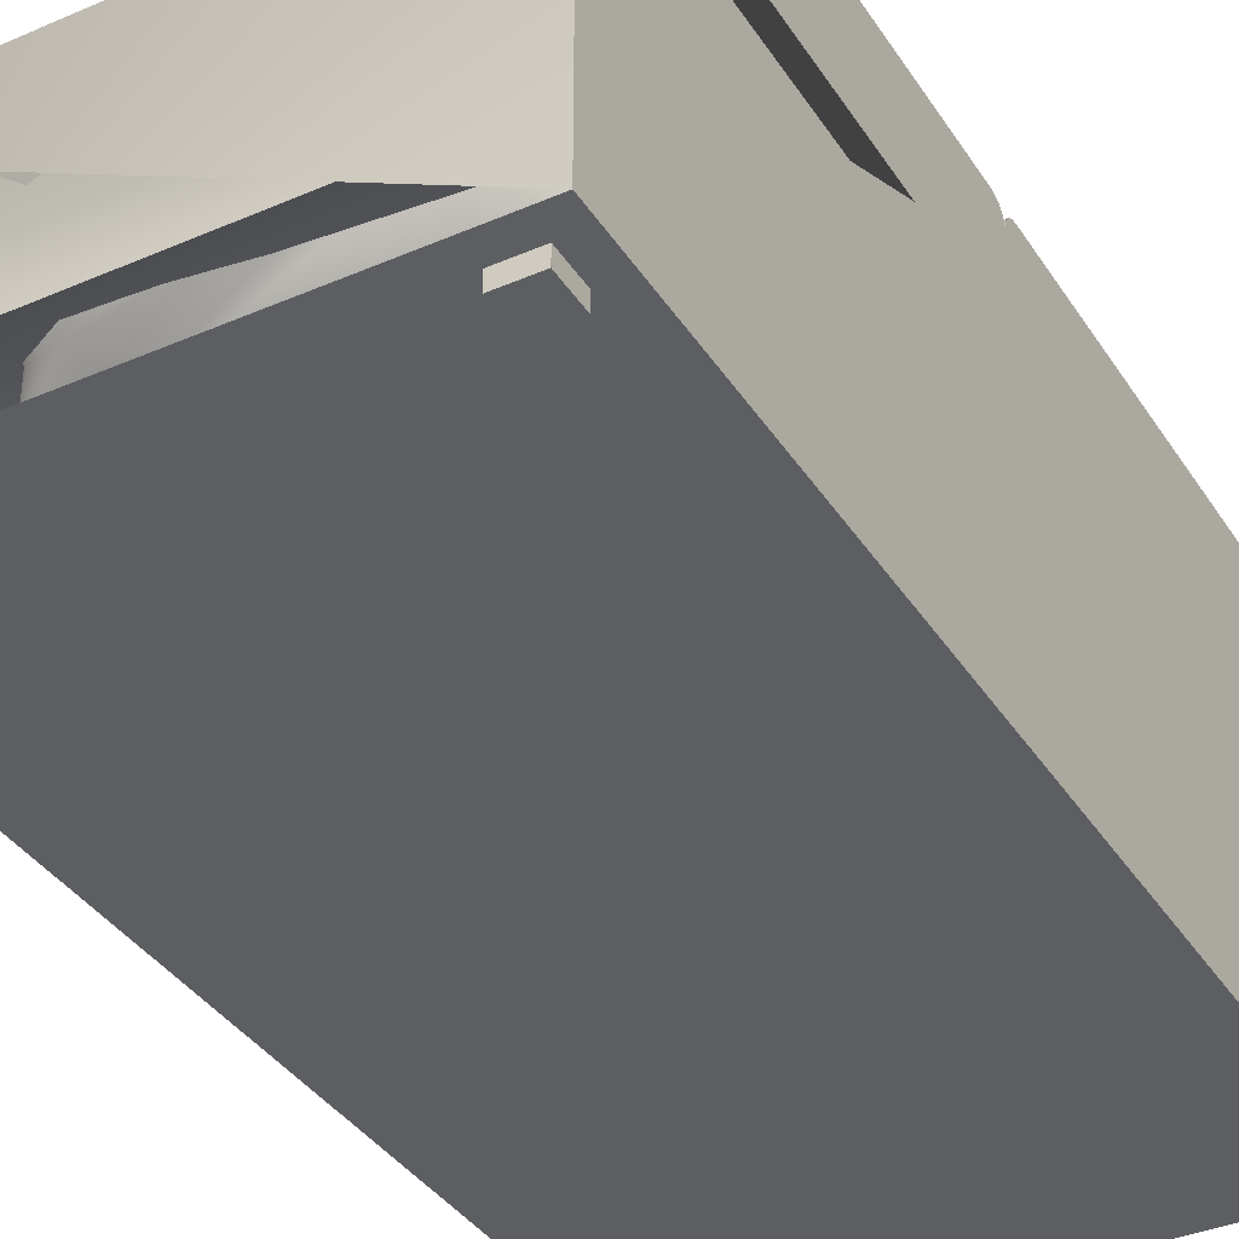
<metadata>
{"format":"obj","ext":"obj","renderer":"f3d","projection":"perspective","resolution":1024,"background":"white","views":[{"elev":-37.3,"azim":29.1,"up":"+Z"}]}
</metadata>
<code>
v 20.08 39.33 5.04
v -20.08 39.36 4.904
v 20.08 39.37 -15.16
v -20.08 39.37 -15.16
v 20.08 39.36 4.91
v 20.08 -39.37 -15.16
v 20.08 39.37 -15.16
v 20.08 -39.36 4.721
v 20.08 -39.23 4.981
v 20.08 39.23 5.129
v 20.08 -39.01 5.196
v 20.08 39.06 5.266
v 20.08 -38.72 5.305
v 20.08 38.89 5.315
v 20.08 -38.53 5.315
v 20.08 33.07 5.315
v 20.08 -33.07 5.315
v 20.08 33.06 13.82
v 20.08 -33.06 14.25
v 20.08 32.98 14.27
v 20.08 32.86 14.62
v 20.08 -32.99 14.62
v 20.08 32.7 14.94
v 20.08 0.000311 14.99
v 20.08 32.38 15.39
v 20.08 0.07357 15.36
v 20.08 0.2402 15.7
v 20.08 31.98 15.76
v 20.08 31.52 16.06
v 20.08 0.4222 15.92
v 20.08 0.6393 16.1
v 20.08 31 16.24
v 20.08 0.9773 16.26
v 20.08 30.55 16.33
v 20.08 1.303 16.33
v 20.08 -32.84 15.05
v 20.08 -0.02153 15.16
v 20.08 -32.59 15.43
v 20.08 -0.09597 15.42
v 20.08 -0.2108 15.65
v 20.08 -32.29 15.77
v 20.08 -0.4307 15.93
v 20.08 -31.91 16.03
v 20.08 -0.7107 16.15
v 20.08 -31.5 16.22
v 20.08 -1.035 16.29
v 20.08 -30.98 16.33
v 20.08 -1.295 16.34
v 20.08 39.37 -15.16
v 18.11 37.4 -15.16
v -20.08 39.37 -15.16
v 20.08 -39.37 -15.16
v 18.11 34.65 -15.16
v 15.35 34.65 -15.16
v 18.11 -34.65 -15.16
v -15.35 34.65 -15.16
v -18.11 34.65 -15.16
v 18.11 -37.4 -15.16
v 15.35 -37.4 -15.16
v -15.35 -37.4 -15.16
v -18.11 -37.4 -15.16
v -18.11 37.4 -15.16
v -20.08 -39.37 -15.16
v 15.35 37.4 -15.16
v -15.35 37.4 -15.16
v -18.11 -34.65 -15.16
v 15.35 -34.65 -15.16
v -15.35 -34.65 -15.16
v 20.08 -39.37 -15.16
v -20.08 39.06 5.287
v 20.08 38.96 5.302
v -20.08 33.79 5.304
v 11.42 33.78 5.303
v 20.08 33.07 5.315
v 11.42 33.07 5.315
v 20.08 33.04 14.12
v 11.42 33.07 5.315
v 11.42 33.02 14.2
v 20.08 33.07 5.315
v 20.08 32.29 15.56
v 11.42 32.5 15.25
v 11.42 31.72 15.95
v 20.08 30.88 16.29
v 11.42 30.72 16.32
v 20.08 0.9394 16.29
v 11.42 0.9501 16.28
v 11.42 0.1693 15.63
v 20.08 0.175 15.63
v 20.08 -0.009787 14.9
v 11.42 -0.00609 14.9
v 20.08 0.0647 14.9
v 11.42 0.04621 14.9
v 11.42 -0.3575 15.88
v 20.08 -0.4814 16.01
v 11.42 -1.025 16.3
v 20.08 -1.165 16.33
v 11.42 -31.52 16.27
v 20.08 -31.3 16.3
v 20.08 -32.42 15.68
v 11.42 -32.7 15.33
v 20.08 -33.03 14.56
v 11.42 -33.06 14.36
v 20.08 -33.07 5.315
v 11.42 -33.07 5.315
v -20.08 -33.7 5.305
v 11.42 -33.71 5.307
v 20.08 -33.07 5.315
v 11.42 -33.07 5.315
v 20.08 -38.91 5.281
v -20.08 -38.88 5.282
v -20.08 -39.34 4.828
v 20.08 -39.35 4.775
v -20.08 33.14 4.827
v 11.42 33.14 4.817
v 11.42 -33.13 4.886
v -20.08 -33.11 4.85
v 11.42 33.07 -3.042
v -20.08 33.07 -3.042
v 11.42 -33.07 -3.042
v -20.08 -33.07 -3.042
v -20.08 0.7569 -2.488
v -20.08 3e-05 -3.042
v -20.08 0.7569 -2.488
v -20.08 3e-05 -3.042
v 11.42 0.002449 15.02
v 11.42 1.158 -2.213
v 11.42 3e-05 -3.042
v 11.42 2.251 -1.57
v 11.42 3.052 -1.165
v 11.42 3.873 -0.8039
v 11.42 4.714 -0.4891
v 11.42 5.57 -0.2211
v 11.42 6.44 -0.0007
v 11.42 7.321 0.1715
v 11.42 8.209 0.2948
v 11.42 9.341 0.3833
v 11.42 22.11 0.3834
v 11.42 33.07 13.77
v 11.42 32.98 14.27
v 11.42 32.86 14.62
v 11.42 32.7 14.94
v 11.42 32.38 15.39
v 11.42 0.07357 15.36
v 11.42 0.2402 15.7
v 11.42 31.98 15.76
v 11.42 31.68 15.96
v 11.42 0.4222 15.92
v 11.42 0.6393 16.1
v 11.42 31.35 16.13
v 11.42 31 16.24
v 11.42 0.9773 16.26
v 11.42 30.55 16.33
v 11.42 1.303 16.33
v 11.42 32.19 -2.506
v 11.42 33.07 -3.042
v 11.42 31.28 -2.012
v 11.42 30.35 -1.562
v 11.42 29.41 -1.156
v 11.42 28.44 -0.7964
v 11.42 27.46 -0.4828
v 11.42 26.46 -0.2163
v 11.42 25.45 0.002698
v 11.42 24.43 0.1734
v 11.42 23.41 0.2957
v 11.42 -33.07 14.21
v 11.42 -32.22 -2.506
v 11.42 -33.07 -3.042
v 11.42 -31.34 -2.013
v 11.42 -30.44 -1.563
v 11.42 -29.51 -1.158
v 11.42 -28.57 -0.7975
v 11.42 -27.61 -0.4837
v 11.42 -26.64 -0.217
v 11.42 -25.66 0.002202
v 11.42 -24.66 0.1732
v 11.42 -23.66 0.2956
v 11.42 -22.39 0.3834
v 11.42 -10.08 0.3833
v 11.42 -0.00208 15.01
v 11.42 -32.99 14.62
v 11.42 -32.84 15.05
v 11.42 -0.06451 15.33
v 11.42 -32.59 15.43
v 11.42 -0.2108 15.65
v 11.42 -32.29 15.77
v 11.42 -0.4307 15.93
v 11.42 -31.91 16.03
v 11.42 -0.7107 16.15
v 11.42 -31.5 16.22
v 11.42 -1.035 16.29
v 11.42 -30.98 16.33
v 11.42 -1.295 16.34
v 11.42 -0.796 -2.508
v 11.42 3e-05 -3.042
v 11.42 -1.618 -2.015
v 11.42 -2.465 -1.566
v 11.42 -3.333 -1.16
v 11.42 -4.222 -0.8001
v 11.42 -5.127 -0.4859
v 11.42 -6.048 -0.2186
v 11.42 -6.981 0.001001
v 11.42 -7.924 0.1725
v 11.42 -8.874 0.2953
v 11.42 33.07 5.315
v 11.42 33.08 4.543
v 11.42 33.2 4.853
v 11.42 33.4 5.085
v 11.42 33.66 5.247
v 11.42 33.89 5.313
v 11.42 -33.07 4.588
v 11.42 -33.07 5.315
v 11.42 -33.13 4.789
v 11.42 -33.27 5.018
v 11.42 -33.41 5.153
v 11.42 -33.59 5.256
v 11.42 -33.8 5.313
v -15.35 34.65 -16.34
v -18.11 37.4 -16.34
v -15.35 37.4 -16.34
v -18.11 34.65 -16.34
v -15.35 34.65 -16.34
v -18.11 34.65 -15.16
v -18.11 34.65 -16.34
v -15.35 34.65 -15.16
v -18.11 34.65 -15.16
v -18.11 37.4 -16.34
v -18.11 34.65 -16.34
v -18.11 37.4 -15.16
v -15.35 37.4 -15.16
v -18.11 37.4 -16.34
v -18.11 37.4 -15.16
v -15.35 37.4 -16.34
v -15.35 37.4 -15.16
v -15.35 34.65 -16.34
v -15.35 37.4 -16.34
v -15.35 34.65 -15.16
v -15.35 -37.4 -16.34
v -18.11 -34.65 -16.34
v -15.35 -34.65 -16.34
v -18.11 -37.4 -16.34
v -15.35 -37.4 -16.34
v -18.11 -37.4 -15.16
v -18.11 -37.4 -16.34
v -15.35 -37.4 -15.16
v -18.11 -37.4 -15.16
v -18.11 -34.65 -16.34
v -18.11 -37.4 -16.34
v -18.11 -34.65 -15.16
v -15.35 -34.65 -15.16
v -18.11 -34.65 -16.34
v -18.11 -34.65 -15.16
v -15.35 -34.65 -16.34
v -15.35 -34.65 -15.16
v -15.35 -37.4 -16.34
v -15.35 -34.65 -16.34
v -15.35 -37.4 -15.16
v 18.11 -37.4 -16.34
v 15.35 -34.65 -16.34
v 18.11 -34.65 -16.34
v 15.35 -37.4 -16.34
v 18.11 -37.4 -16.34
v 15.35 -37.4 -15.16
v 15.35 -37.4 -16.34
v 18.11 -37.4 -15.16
v 15.35 -37.4 -15.16
v 15.35 -34.65 -16.34
v 15.35 -37.4 -16.34
v 15.35 -34.65 -15.16
v 18.11 -34.65 -15.16
v 15.35 -34.65 -16.34
v 15.35 -34.65 -15.16
v 18.11 -34.65 -16.34
v 18.11 -34.65 -15.16
v 18.11 -37.4 -16.34
v 18.11 -34.65 -16.34
v 18.11 -37.4 -15.16
v 18.11 34.65 -16.34
v 15.35 37.4 -16.34
v 18.11 37.4 -16.34
v 15.35 34.65 -16.34
v 18.11 34.65 -16.34
v 15.35 34.65 -15.16
v 15.35 34.65 -16.34
v 18.11 34.65 -15.16
v 15.35 34.65 -15.16
v 15.35 37.4 -16.34
v 15.35 34.65 -16.34
v 15.35 37.4 -15.16
v 18.11 37.4 -15.16
v 15.35 37.4 -16.34
v 15.35 37.4 -15.16
v 18.11 37.4 -16.34
v 18.11 37.4 -15.16
v 18.11 34.65 -16.34
v 18.11 37.4 -16.34
v 18.11 34.65 -15.16
v -20.08 -39.37 -15.16
v -20.08 -33.07 -8.268
v -20.08 39.37 -15.16
v -20.08 -33.07 4.584
v -20.08 -39.36 4.721
v -20.08 -33.13 4.789
v -20.08 -39.23 4.981
v -20.08 -33.27 5.018
v -20.08 -39.01 5.196
v -20.08 -33.41 5.153
v -20.08 -33.59 5.256
v -20.08 -38.72 5.305
v -20.08 -33.78 5.31
v -20.08 -34.81 5.408
v -20.08 -34.05 5.315
v -20.08 33.07 -8.268
v -20.08 39.37 4.829
v -20.08 2.9e-05 -8.268
v -20.08 33.07 4.529
v -20.08 33.2 4.853
v -20.08 39.33 4.979
v -20.08 33.4 5.085
v -20.08 39.23 5.129
v -20.08 33.66 5.247
v -20.08 39.06 5.266
v -20.08 33.9 5.314
v -20.08 38.89 5.315
v -20.08 38.89 5.315
v -20.08 3e-05 -3.042
v 11.42 1.78 -1.802
v -20.08 1.985 -1.684
v 11.42 3e-05 -3.042
v 11.42 5.008 -0.3592
v -20.08 5.252 -0.2831
v 11.42 8.402 0.342
v -20.08 8.599 0.3584
v 11.42 23.44 0.3355
v -20.08 23.68 0.3126
v 11.42 27.82 -0.5614
v -20.08 27.58 -0.5049
v -20.08 30.97 -1.819
v 11.42 30.74 -1.736
v 11.42 33.08 -3.025
v -20.08 33.07 -3.042
v -20.08 3e-05 -3.042
v -20.08 33.07 -8.268
v -20.08 2.9e-05 -8.268
v -20.08 33.07 -3.042
v -20.08 32.19 -2.506
v -20.08 1.158 -2.213
v -20.08 31.28 -2.012
v -20.08 2.251 -1.57
v -20.08 30.35 -1.562
v -20.08 3.052 -1.165
v -20.08 29.41 -1.156
v -20.08 3.873 -0.8039
v -20.08 28.44 -0.7964
v -20.08 4.714 -0.4891
v -20.08 27.46 -0.4828
v -20.08 5.57 -0.2211
v -20.08 26.46 -0.2163
v -20.08 6.44 -0.0007
v -20.08 25.45 0.002698
v -20.08 7.321 0.1715
v -20.08 24.43 0.1734
v -20.08 8.209 0.2948
v -20.08 23.41 0.2957
v -20.08 9.341 0.3833
v -20.08 22.11 0.3834
v -20.08 -33.07 -3.042
v -20.08 2.9e-05 -8.268
v -20.08 -33.07 -8.268
v -20.08 3e-05 -3.042
v -20.08 -32.22 -2.506
v -20.08 -0.796 -2.508
v -20.08 -1.618 -2.015
v -20.08 -31.34 -2.013
v -20.08 -2.465 -1.566
v -20.08 -30.44 -1.563
v -20.08 -3.333 -1.16
v -20.08 -29.51 -1.158
v -20.08 -4.222 -0.8001
v -20.08 -28.57 -0.7975
v -20.08 -5.127 -0.4859
v -20.08 -27.61 -0.4837
v -20.08 -6.048 -0.2186
v -20.08 -26.64 -0.217
v -20.08 -6.981 0.001001
v -20.08 -25.66 0.002202
v -20.08 -7.924 0.1725
v -20.08 -24.66 0.1732
v -20.08 -8.874 0.2953
v -20.08 -23.66 0.2956
v -20.08 -10.08 0.3833
v -20.08 -22.39 0.3834
v -20.08 -23.22 0.3587
v 11.42 -9.727 0.375
v -20.08 -9.081 0.3424
v 11.42 -23.93 0.3124
v 11.42 -6.638 -0.04293
v -20.08 -27.48 -0.3944
v -20.08 -5.927 -0.2344
v 11.42 -27.74 -0.5057
v 11.42 -3.007 -1.273
v -20.08 -3.217 -1.194
v 11.42 -31.03 -1.82
v -20.08 -31.23 -1.94
v -20.08 0.02341 -3.007
v 11.42 0.01098 -3.025
v -20.08 -33.07 -3.042
v 11.42 -33.07 -3.042
v -10.76 34.06 6.002
v 3.943 30.57 -1.091
v -5.816 31.03 0.0726
v -5.816 31.03 0.0726
v 3.943 30.57 -1.091
v -10.76 34.06 6.002
v -0.6577 33.08 4.869
v -0.6577 33.08 4.869
v 6.892 25.59 -2.832
v 6.892 25.59 -2.832
v -9.915 31.35 0.07263
v -9.915 31.35 0.07263
v 7.755 33.3 10.49
v 7.755 33.3 10.49
v 9.616 32.37 5.466
v 9.616 32.37 5.466
v 11.61 25.22 -2.832
v 6.892 25.59 -2.832
v 6.892 25.59 -2.832
v 11.61 25.22 -2.832
v -13.51 29.41 0.1187
v -13.51 29.41 0.1187
v -14.38 35.04 10.49
v -14.38 35.04 10.49
v 11.29 27.64 1.262
v 11.29 27.64 1.262
v 6.892 25.59 -2.832
v 11.61 25.22 -2.832
v 6.919 25.93 2.451
v 6.919 25.93 2.451
v 11.61 25.22 -2.832
v 6.892 25.59 -2.832
v -10.26 26.94 -2.832
v -10.26 26.94 -2.832
v -14.98 27.31 -2.832
v -13.51 29.41 0.1187
v -13.51 29.41 0.1187
v -14.98 27.31 -2.832
v -13.27 32.39 5.254
v -13.27 32.39 5.254
v -13.27 32.39 5.254
v -13.27 32.39 5.254
v -14.38 35.04 10.49
v -10.12 30.3 6.887
v -10.12 30.3 6.887
v -14.38 35.04 10.49
v 12.49 32.93 10.49
v 12.49 32.93 10.49
v 11.52 30.62 6.397
v 11.52 30.62 6.397
v 11.29 27.64 1.271
v 11.29 27.64 1.271
v -10.26 26.94 -2.832
v 6.892 25.59 -2.832
v 6.892 25.59 -2.832
v -10.26 26.94 -2.832
v -10.26 26.94 -2.832
v -10.26 26.94 -2.832
v -14.98 27.31 -2.832
v -10.47 26.58 1.136
v -13.51 29.41 0.1187
v -13.51 29.41 0.1187
v -10.47 26.58 1.136
v -14.98 27.31 -2.832
v -13.27 32.39 5.254
v -13.27 32.39 5.254
v 5.992 27.06 4.361
v 5.992 27.06 4.361
v 12.49 32.93 10.49
v 12.49 32.93 10.49
v 11.52 30.62 6.397
v 11.52 30.62 6.397
v 2.116 26.31 2.451
v 2.116 26.31 2.451
v -10.68 -30.58 6.47
v 4.318 -24.66 2.122
v -5.351 -26.43 1.654
v -5.351 -26.43 1.654
v 4.318 -24.66 2.122
v -10.68 -30.58 6.47
v -0.5787 -29.05 6.57
v -0.5787 -29.05 6.57
v 8.084 -25.3 -2.557
v 8.084 -25.3 -2.557
v -9.441 -26.68 1.322
v -9.441 -26.68 1.322
v 7.739 -32.96 10.82
v 7.739 -32.96 10.82
v 9.664 -28.88 7.781
v 9.664 -28.88 7.781
v 12.8 -25 -2.174
v 8.084 -25.3 -2.557
v 8.084 -25.3 -2.557
v 12.8 -25 -2.174
v -12.63 -28.04 -0.8473
v -12.63 -28.04 -0.8473
v -14.35 -34.34 9.021
v -14.35 -34.34 9.021
v 12.1 -27.39 1.887
v 12.1 -27.39 1.887
v 8.084 -25.3 -2.557
v 12.8 -25 -2.174
v 8.121 -29.7 0.3794
v 8.121 -29.7 0.3794
v 12.8 -25 -2.174
v 8.084 -25.3 -2.557
v -9.033 -26.37 -3.947
v -9.033 -26.37 -3.947
v -13.75 -26.66 -4.33
v -12.63 -28.04 -0.8473
v -12.63 -28.04 -0.8473
v -13.75 -26.66 -4.33
v -12.86 -31 4.299
v -12.86 -31 4.299
v -12.86 -31 4.299
v -12.86 -31 4.299
v -14.35 -34.34 9.021
v -9.363 -33.12 3.798
v -9.363 -33.12 3.798
v -14.35 -34.34 9.021
v 12.46 -32.67 11.2
v 12.46 -32.67 11.2
v 11.87 -30.36 7.033
v 11.87 -30.36 7.033
v 12.1 -27.39 1.887
v 12.1 -27.39 1.887
v -9.033 -26.37 -3.947
v 8.084 -25.3 -2.557
v 8.084 -25.3 -2.557
v -9.033 -26.37 -3.947
v -9.033 -26.37 -3.947
v -9.033 -26.37 -3.947
v -13.75 -26.66 -4.33
v -9.121 -30 -2.303
v -12.63 -28.04 -0.8473
v -12.63 -28.04 -0.8473
v -9.121 -30 -2.303
v -13.75 -26.66 -4.33
v -12.86 -31 4.299
v -12.86 -31 4.299
v 7.034 -30.9 2.157
v 7.034 -30.9 2.157
v 12.46 -32.67 11.2
v 12.46 -32.67 11.2
v 11.87 -30.36 7.033
v 11.87 -30.36 7.033
v 3.328 -30 -0.009898
v 3.328 -30 -0.009898
f 2 3 4
f 3 2 1
f 5 6 7
f 6 5 8
f 8 5 9
f 9 5 10
f 9 10 11
f 11 10 12
f 11 12 13
f 13 12 14
f 13 14 15
f 15 14 16
f 15 16 17
f 18 17 16
f 17 18 19
f 19 18 20
f 19 20 21
f 19 21 22
f 22 21 23
f 22 23 24
f 24 23 25
f 24 25 26
f 26 25 27
f 27 25 28
f 27 28 29
f 27 29 30
f 30 29 31
f 31 29 32
f 31 32 33
f 33 32 34
f 33 34 35
f 24 36 22
f 36 24 37
f 36 37 38
f 38 37 39
f 38 39 40
f 38 40 41
f 41 40 42
f 41 42 43
f 43 42 44
f 43 44 45
f 45 44 46
f 45 46 47
f 47 46 48
f 49 50 51
f 50 49 52
f 50 52 53
f 53 52 54
f 54 52 55
f 54 55 56
f 56 55 57
f 55 52 58
f 58 52 59
f 59 52 60
f 60 52 61
f 51 62 63
f 62 51 50
f 63 62 57
f 63 57 66
f 66 57 55
f 63 66 61
f 63 61 52
f 59 68 67
f 68 59 60
f 54 65 64
f 65 54 56
f 111 69 112
f 1 2 70
f 1 70 71
f 71 70 74
f 74 70 73
f 73 70 72
f 74 73 75
f 76 77 78
f 77 76 79
f 80 78 81
f 78 80 76
f 82 80 81
f 80 82 83
f 84 83 82
f 84 85 83
f 85 84 86
f 87 85 86
f 85 87 88
f 89 87 90
f 87 89 88
f 91 92 93
f 93 94 91
f 95 94 93
f 94 95 96
f 97 96 95
f 96 97 98
f 98 97 99
f 100 99 97
f 100 101 99
f 101 100 102
f 103 102 104
f 102 103 101
f 106 107 108
f 107 106 109
f 109 106 105
f 109 105 110
f 109 110 111
f 111 112 109
f 113 73 72
f 73 113 114
f 105 115 116
f 115 105 106
f 118 117 113
f 113 117 114
f 116 119 120
f 119 116 115
f 125 126 127
f 126 125 128
f 128 125 129
f 129 125 130
f 130 125 131
f 131 125 132
f 132 125 133
f 133 125 134
f 134 125 135
f 135 125 136
f 136 125 137
f 137 125 138
f 138 125 139
f 139 125 140
f 140 125 141
f 141 125 142
f 142 125 143
f 142 143 144
f 142 144 145
f 145 144 146
f 146 144 147
f 146 147 148
f 146 148 149
f 149 148 150
f 150 148 151
f 150 151 152
f 152 151 153
f 154 138 155
f 138 154 156
f 138 156 157
f 138 157 158
f 138 158 159
f 138 159 160
f 138 160 161
f 138 161 162
f 138 162 163
f 138 163 164
f 138 164 137
f 165 166 167
f 166 165 168
f 168 165 169
f 169 165 170
f 170 165 171
f 171 165 172
f 172 165 173
f 173 165 174
f 174 165 175
f 175 165 176
f 176 165 177
f 177 165 178
f 178 165 179
f 179 165 180
f 179 180 181
f 179 181 182
f 182 181 183
f 182 183 184
f 184 183 185
f 184 185 186
f 186 185 187
f 186 187 188
f 188 187 189
f 188 189 190
f 190 189 191
f 190 191 192
f 193 179 194
f 179 193 195
f 179 195 196
f 179 196 197
f 179 197 198
f 179 198 199
f 179 199 200
f 179 200 201
f 179 201 202
f 179 202 203
f 179 203 178
f 205 204 206
f 206 204 207
f 207 204 208
f 208 204 209
f 211 210 212
f 211 212 213
f 211 213 214
f 211 214 215
f 211 215 216
f 217 218 219
f 218 217 220
f 221 222 223
f 222 221 224
f 225 226 227
f 226 225 228
f 229 230 231
f 230 229 232
f 233 234 235
f 234 233 236
f 237 238 239
f 238 237 240
f 241 242 243
f 242 241 244
f 245 246 247
f 246 245 248
f 249 250 251
f 250 249 252
f 253 254 255
f 254 253 256
f 257 258 259
f 258 257 260
f 261 262 263
f 262 261 264
f 265 266 267
f 266 265 268
f 269 270 271
f 270 269 272
f 273 274 275
f 274 273 276
f 277 278 279
f 278 277 280
f 281 282 283
f 282 281 284
f 285 286 287
f 286 285 288
f 289 290 291
f 290 289 292
f 293 294 295
f 294 293 296
f 297 298 299
f 298 297 300
f 300 297 301
f 300 301 302
f 302 301 303
f 302 303 304
f 304 303 305
f 304 305 306
f 306 305 307
f 307 305 308
f 307 308 309
f 309 308 310
f 299 312 313
f 312 299 298
f 312 298 314
f 313 312 315
f 313 315 316
f 313 316 317
f 317 316 318
f 317 318 319
f 319 318 320
f 319 320 321
f 321 320 322
f 321 322 323
f 325 326 327
f 326 325 328
f 327 329 330
f 329 327 326
f 330 331 332
f 331 330 329
f 332 333 334
f 333 332 331
f 334 335 336
f 335 334 333
f 336 335 337
f 338 337 335
f 339 337 338
f 337 339 340
f 341 342 343
f 342 341 344
f 344 341 345
f 345 341 346
f 345 346 347
f 347 346 348
f 347 348 349
f 349 348 350
f 349 350 351
f 351 350 352
f 351 352 353
f 353 352 354
f 353 354 355
f 355 354 356
f 355 356 357
f 357 356 358
f 357 358 359
f 359 358 360
f 359 360 361
f 361 360 362
f 361 362 363
f 363 362 364
f 363 364 365
f 366 367 368
f 367 366 369
f 369 366 370
f 369 370 371
f 371 370 372
f 372 370 373
f 372 373 374
f 374 373 375
f 374 375 376
f 376 375 377
f 376 377 378
f 378 377 379
f 378 379 380
f 380 379 381
f 380 381 382
f 382 381 383
f 382 383 384
f 384 383 385
f 384 385 386
f 386 385 387
f 386 387 388
f 388 387 389
f 388 389 390
f 390 389 391
f 392 393 394
f 393 392 395
f 396 394 393
f 397 395 392
f 394 396 398
f 395 397 399
f 398 400 401
f 400 398 396
f 399 397 402
f 403 402 397
f 401 400 404
f 405 404 400
f 406 402 403
f 402 406 407
f 408 409 410
f 408 414 409
f 410 409 416
f 408 410 418
f 408 420 414
f 414 422 409
f 409 424 425
f 418 410 416
f 408 418 428
f 420 408 430
f 420 422 414
f 422 432 409
f 432 424 409
f 434 435 436
f 440 418 416
f 418 442 443
f 408 428 446
f 430 408 448
f 450 451 420
f 422 420 454
f 422 456 432
f 436 435 458
f 460 461 436
f 442 418 464
f 466 467 468
f 472 468 451
f 450 472 451
f 451 474 420
f 474 476 420
f 422 454 456
f 474 458 478
f 436 458 474
f 460 436 480
f 466 460 467
f 468 467 451
f 467 474 451
f 474 478 476
f 480 436 474
f 467 460 480
f 467 480 474
f 411 412 413
f 412 415 413
f 417 412 411
f 419 411 413
f 415 421 413
f 412 423 415
f 426 427 412
f 417 411 419
f 429 419 413
f 431 413 421
f 415 423 421
f 412 433 423
f 412 427 433
f 437 438 439
f 417 419 441
f 444 445 419
f 447 429 413
f 449 413 431
f 421 452 453
f 455 421 423
f 433 457 423
f 459 438 437
f 437 462 463
f 465 419 445
f 469 470 471
f 452 469 473
f 452 473 453
f 421 475 452
f 421 477 475
f 457 455 423
f 479 459 475
f 475 459 437
f 481 437 463
f 470 463 471
f 452 470 469
f 452 475 470
f 477 479 475
f 475 437 481
f 481 463 470
f 475 481 470
f 482 483 484
f 482 488 483
f 484 483 490
f 482 484 492
f 482 494 488
f 488 496 483
f 483 498 499
f 492 484 490
f 482 492 502
f 494 482 504
f 494 496 488
f 496 506 483
f 506 498 483
f 508 509 510
f 514 492 490
f 492 516 517
f 482 502 520
f 504 482 522
f 524 525 494
f 496 494 528
f 496 530 506
f 510 509 532
f 534 535 510
f 516 492 538
f 540 541 542
f 546 542 525
f 524 546 525
f 525 548 494
f 548 550 494
f 496 528 530
f 548 532 552
f 510 532 548
f 534 510 554
f 540 534 541
f 542 541 525
f 541 548 525
f 548 552 550
f 554 510 548
f 541 534 554
f 541 554 548
f 485 486 487
f 486 489 487
f 491 486 485
f 493 485 487
f 489 495 487
f 486 497 489
f 500 501 486
f 491 485 493
f 503 493 487
f 505 487 495
f 489 497 495
f 486 507 497
f 486 501 507
f 511 512 513
f 491 493 515
f 518 519 493
f 521 503 487
f 523 487 505
f 495 526 527
f 529 495 497
f 507 531 497
f 533 512 511
f 511 536 537
f 539 493 519
f 543 544 545
f 526 543 547
f 526 547 527
f 495 549 526
f 495 551 549
f 531 529 497
f 553 533 549
f 549 533 511
f 555 511 537
f 544 537 545
f 526 544 543
f 526 549 544
f 551 553 549
f 549 511 555
f 555 537 544
f 549 555 544
l 323 324
l 121 122
l 310 311
l 123 124

</code>
